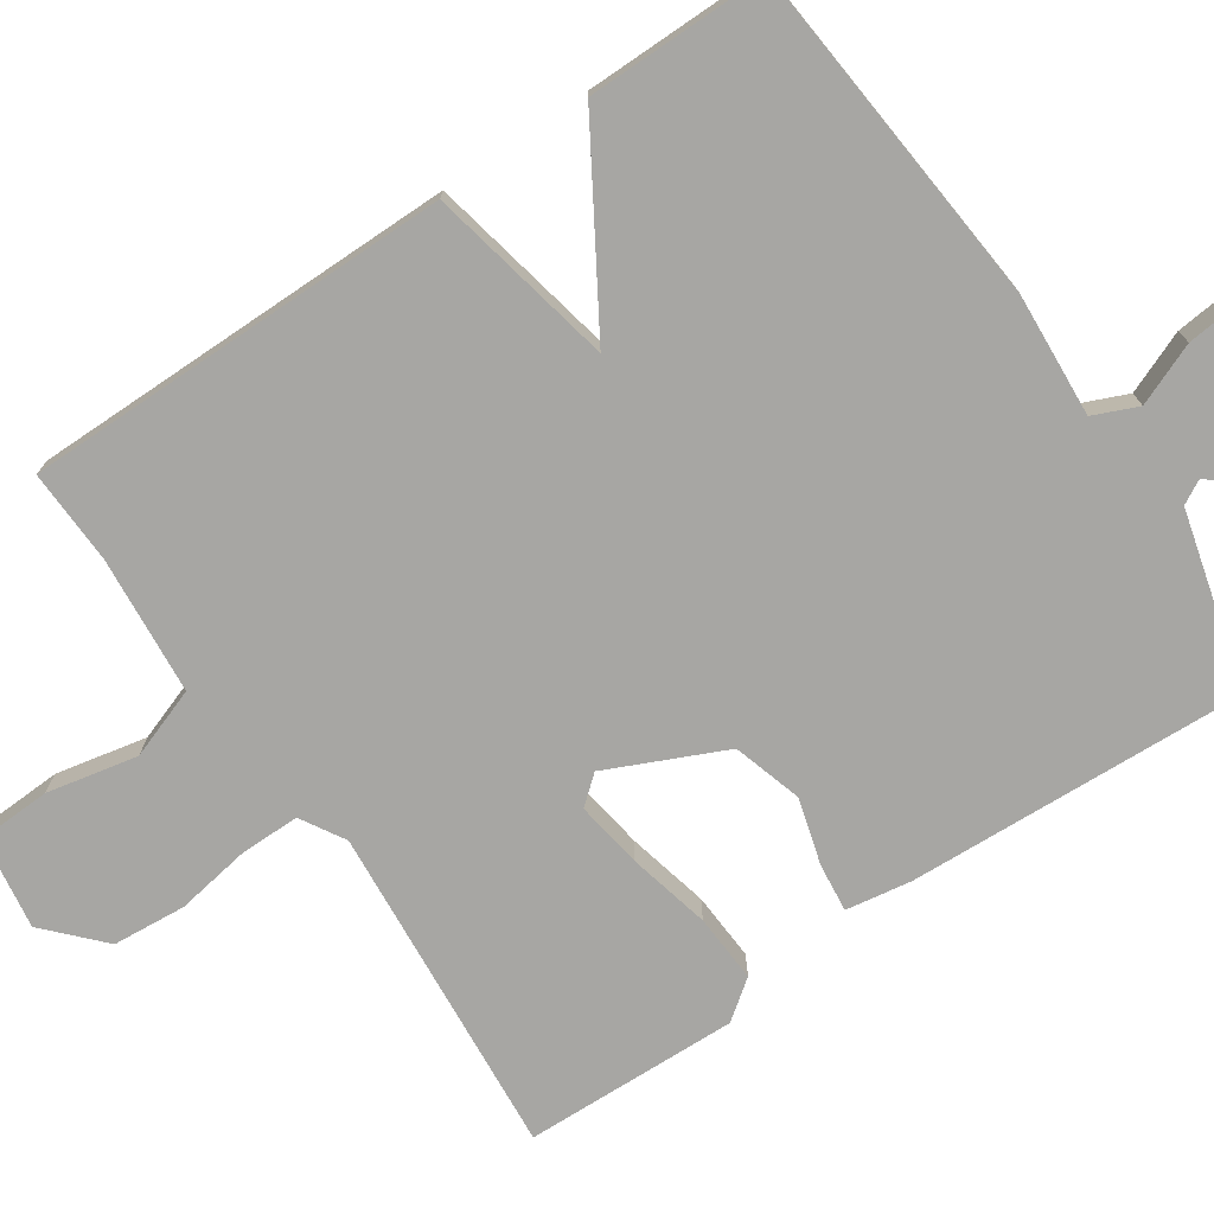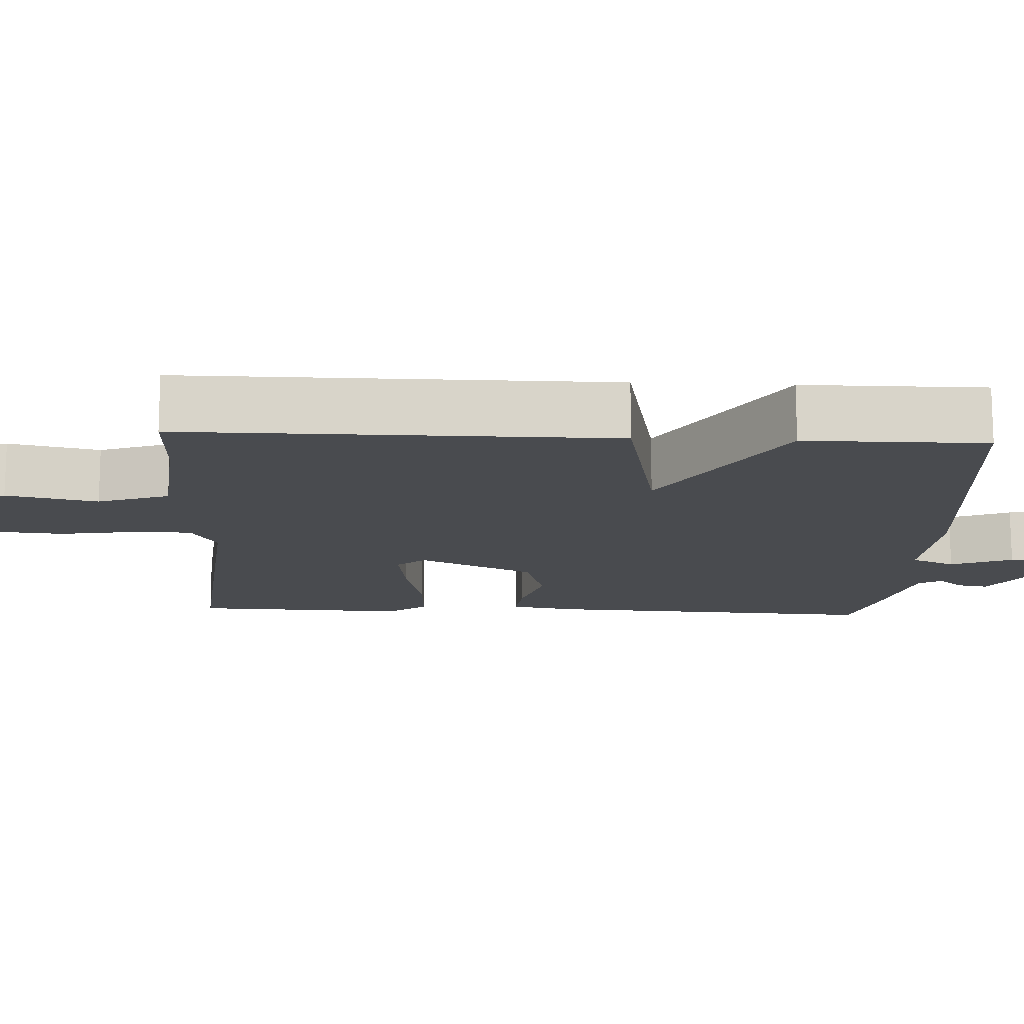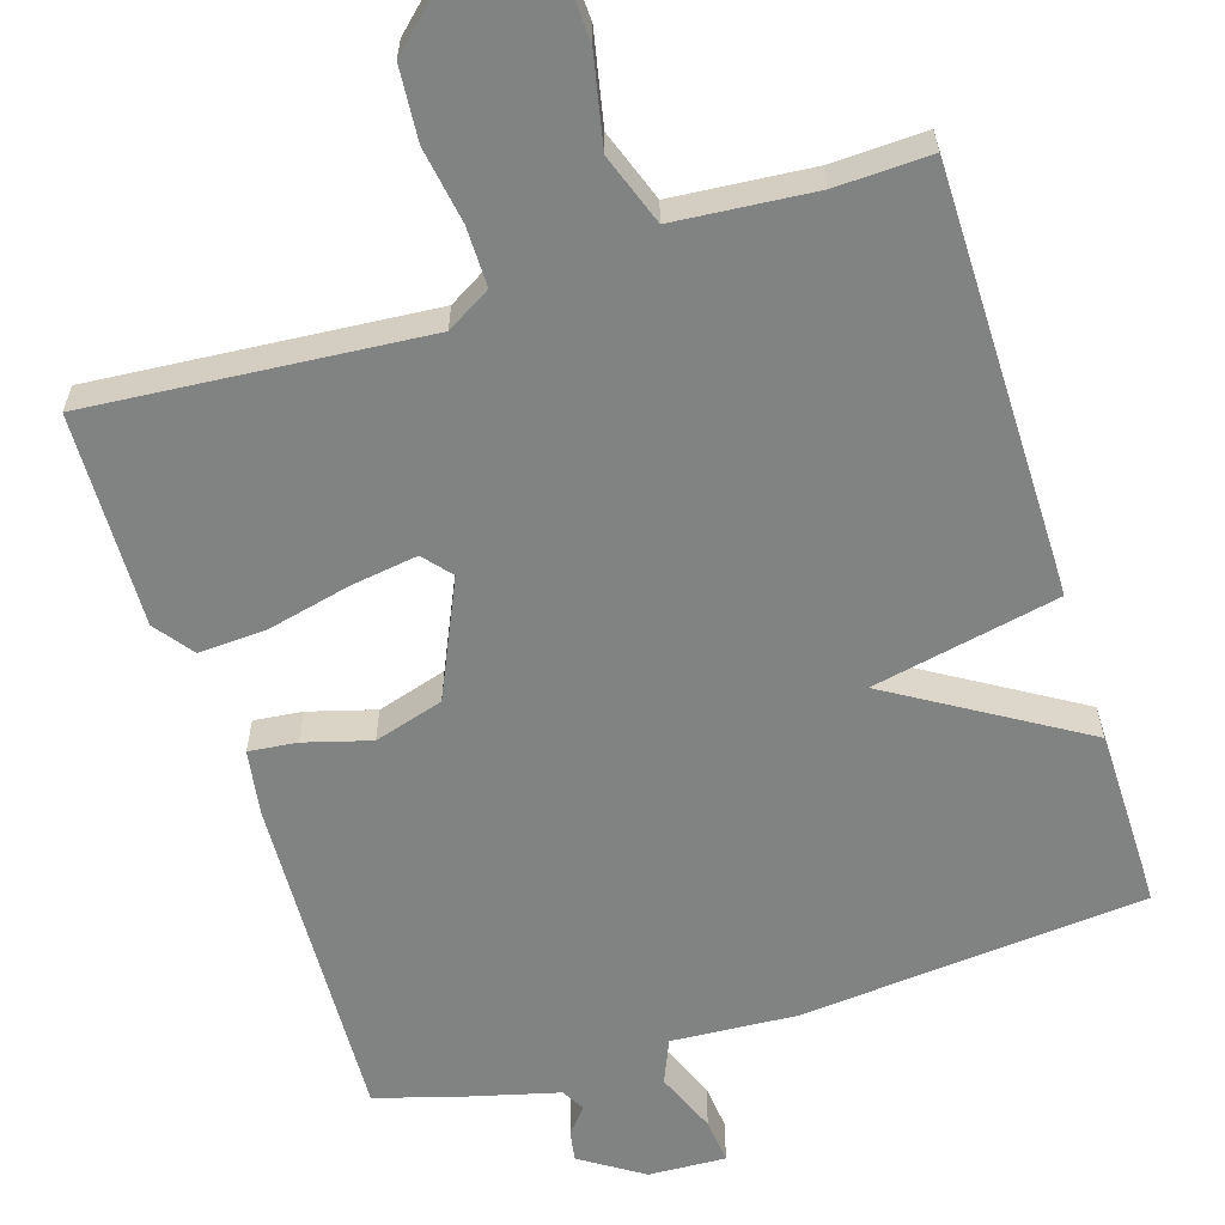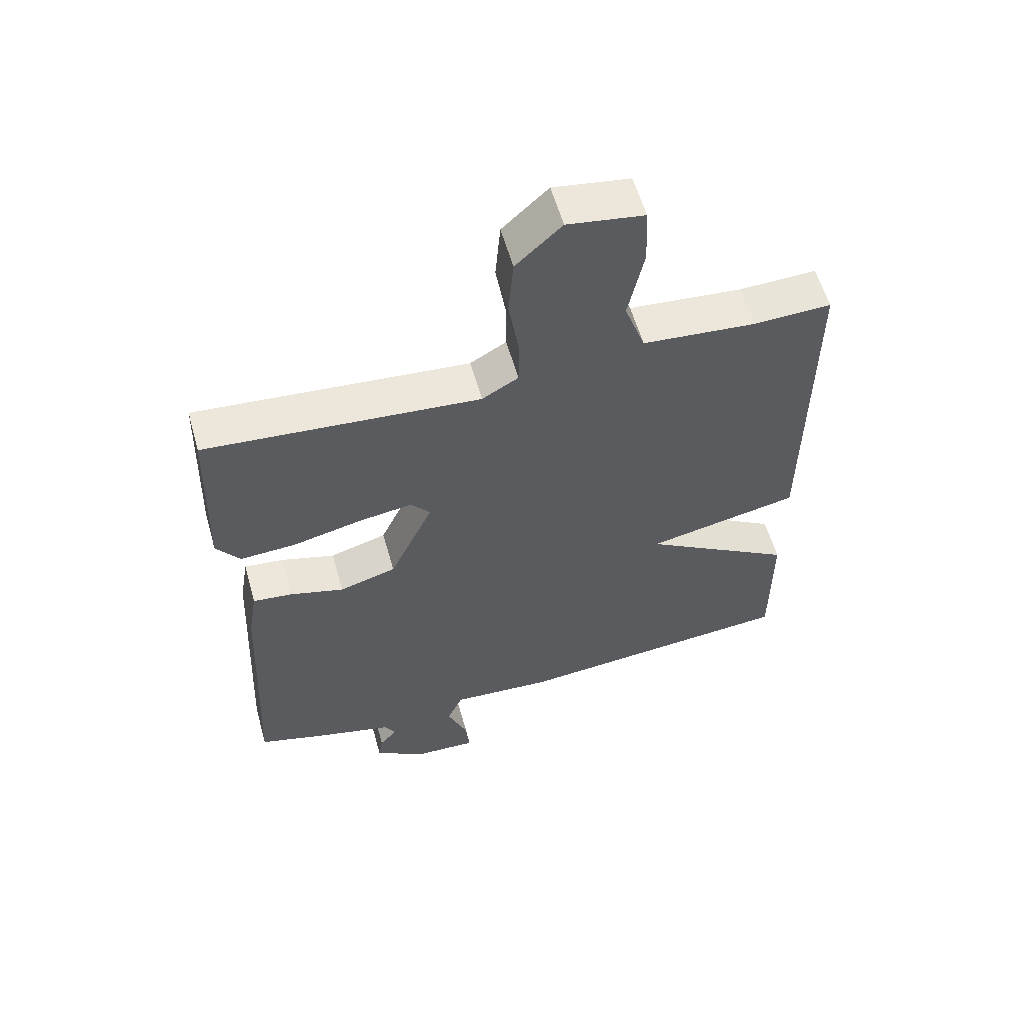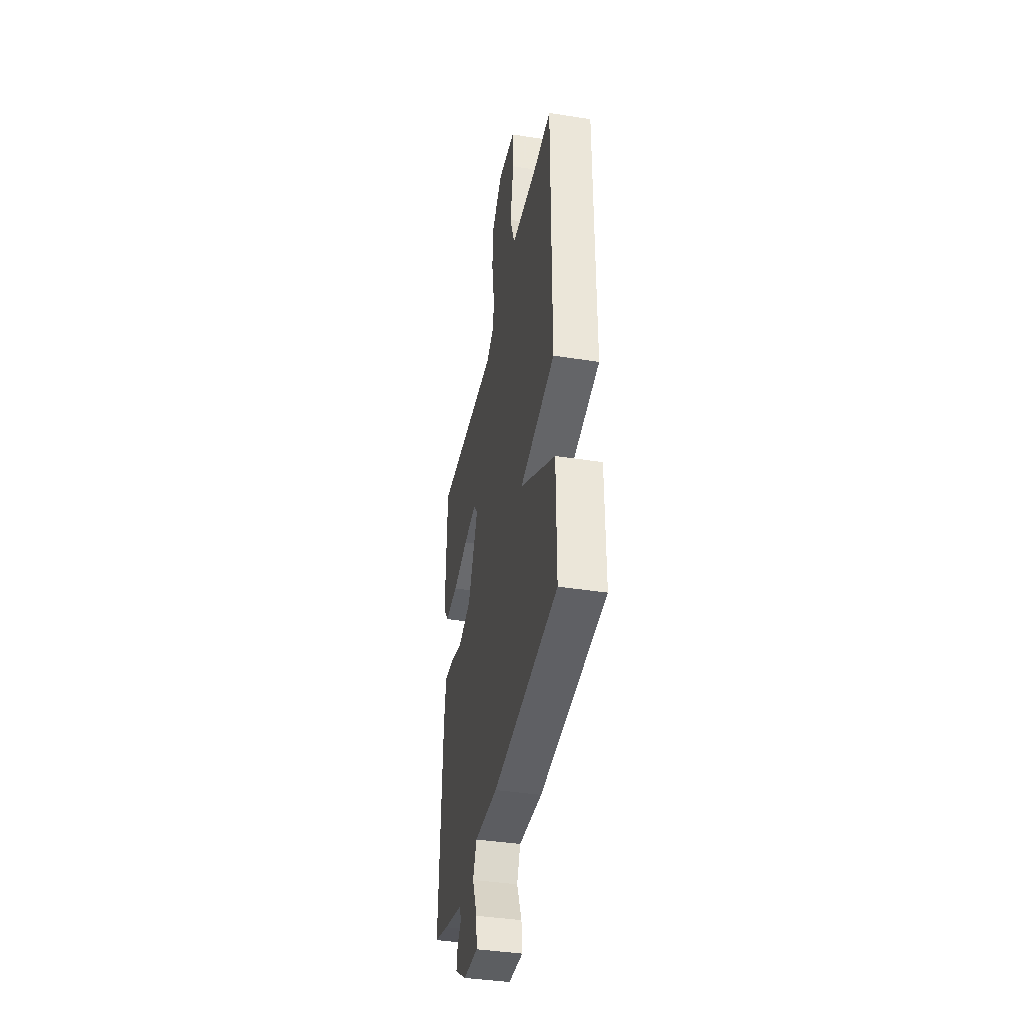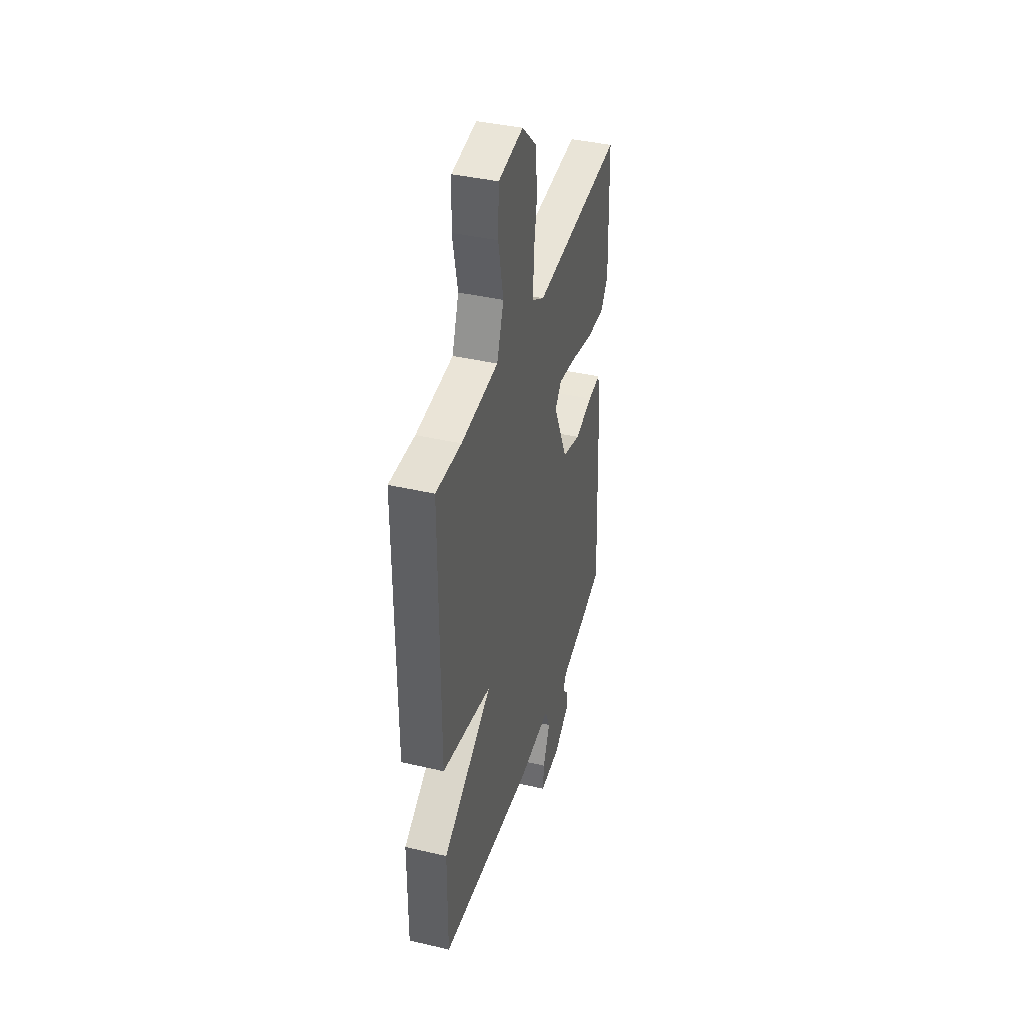
<metadata>
{"format":"obj","ext":"obj","renderer":"f3d","projection":"perspective","resolution":1024,"background":"white","views":[{"elev":-74.2,"azim":124.2,"up":"+Y"},{"elev":-14.2,"azim":87.1,"up":"+Y"},{"elev":-60.6,"azim":17.7,"up":"+Y"},{"elev":58.2,"azim":-15.7,"up":"+Z"},{"elev":-40.1,"azim":79.0,"up":"+Z"},{"elev":39.8,"azim":106.2,"up":"+Z"}]}
</metadata>
<code>
v -0.5 0.07 -0.5
v -0.479 0.07 -0.06
v -0.465 0.07 0.026
v -0.402 0.07 0.019
v -0.315 0.07 -0.006
v -0.224 0.07 0.021
v -0.154 0.07 0.174
v -0.185 0.07 0.211
v -0.273 0.07 0.198
v -0.381 0.07 0.173
v -0.471 0.07 0.168
v -0.509 0.07 0.219
v -0.5 0.07 0.5
v -0.062 0.07 0.463
v -0.004 0.07 0.497
v -0.004 0.07 0.575
v -0.02 0.07 0.674
v -0.012 0.07 0.77
v 0.061 0.07 0.838
v 0.183 0.07 0.819
v 0.187 0.07 0.724
v 0.162 0.07 0.605
v 0.195 0.07 0.512
v 0.376 0.07 0.496
v 0.5 0.07 0.5
v 0.499 0.07 -0.062
v 0.254 0.07 -0.112
v 0.499 0.07 -0.262
v 0.5 0.07 -0.5
v 0.046 0.07 -0.54
v -0.117 0.07 -0.529
v -0.142 0.07 -0.587
v -0.109 0.07 -0.668
v -0.103 0.07 -0.728
v -0.205 0.07 -0.723
v -0.286 0.07 -0.67
v -0.279 0.07 -0.629
v -0.251 0.07 -0.596
v -0.268 0.07 -0.565
v -0.397 0.07 -0.531
v -0.5 0 -0.5
v -0.479 0 -0.06
v -0.465 0 0.026
v -0.402 0 0.019
v -0.315 0 -0.006
v -0.224 0 0.021
v -0.154 0 0.174
v -0.185 0 0.211
v -0.273 0 0.198
v -0.381 0 0.173
v -0.471 0 0.168
v -0.509 0 0.219
v -0.5 0 0.5
v -0.062 0 0.463
v -0.004 0 0.497
v -0.004 0 0.575
v -0.02 0 0.674
v -0.012 0 0.77
v 0.061 0 0.838
v 0.183 0 0.819
v 0.187 0 0.724
v 0.162 0 0.605
v 0.195 0 0.512
v 0.376 0 0.496
v 0.5 0 0.5
v 0.499 0 -0.062
v 0.254 0 -0.112
v 0.499 0 -0.262
v 0.5 0 -0.5
v 0.046 0 -0.54
v -0.117 0 -0.529
v -0.142 0 -0.587
v -0.109 0 -0.668
v -0.103 0 -0.728
v -0.205 0 -0.723
v -0.286 0 -0.67
v -0.279 0 -0.629
v -0.251 0 -0.596
v -0.268 0 -0.565
v -0.397 0 -0.531
f 3 4 5
f 2 3 5
f 1 2 5
f 40 1 5
f 39 40 5
f 38 39 5 6
f 36 37 38
f 35 36 38
f 34 35 38
f 33 34 38
f 32 33 38
f 38 6 7
f 32 38 7
f 31 32 7
f 29 30 31
f 28 29 31
f 27 28 31
f 27 31 7
f 27 7 8
f 26 27 8
f 25 26 8
f 24 25 8
f 23 24 8 9
f 9 10 11
f 23 9 11
f 22 23 11
f 20 21 22
f 19 20 22
f 18 19 22
f 17 18 22
f 16 17 22
f 15 16 22
f 15 22 11
f 14 15 11
f 11 12 13 14
f 45 44 43
f 45 43 42
f 45 42 41
f 45 41 80
f 45 80 79
f 46 45 79 78
f 78 77 76
f 78 76 75
f 78 75 74
f 78 74 73
f 78 73 72
f 47 46 78
f 47 78 72
f 47 72 71
f 71 70 69
f 71 69 68
f 71 68 67
f 47 71 67
f 48 47 67
f 48 67 66
f 48 66 65
f 48 65 64
f 49 48 64 63
f 51 50 49
f 51 49 63
f 51 63 62
f 62 61 60
f 62 60 59
f 62 59 58
f 62 58 57
f 62 57 56
f 62 56 55
f 51 62 55
f 51 55 54
f 54 53 52 51
f 1 41 42 2
f 2 42 43 3
f 3 43 44 4
f 4 44 45 5
f 5 45 46 6
f 6 46 47 7
f 7 47 48 8
f 8 48 49 9
f 9 49 50 10
f 10 50 51 11
f 11 51 52 12
f 12 52 53 13
f 13 53 54 14
f 14 54 55 15
f 15 55 56 16
f 16 56 57 17
f 17 57 58 18
f 18 58 59 19
f 19 59 60 20
f 20 60 61 21
f 21 61 62 22
f 22 62 63 23
f 23 63 64 24
f 24 64 65 25
f 25 65 66 26
f 26 66 67 27
f 27 67 68 28
f 28 68 69 29
f 29 69 70 30
f 30 70 71 31
f 31 71 72 32
f 32 72 73 33
f 33 73 74 34
f 34 74 75 35
f 35 75 76 36
f 36 76 77 37
f 37 77 78 38
f 38 78 79 39
f 39 79 80 40
f 40 80 41 1

</code>
